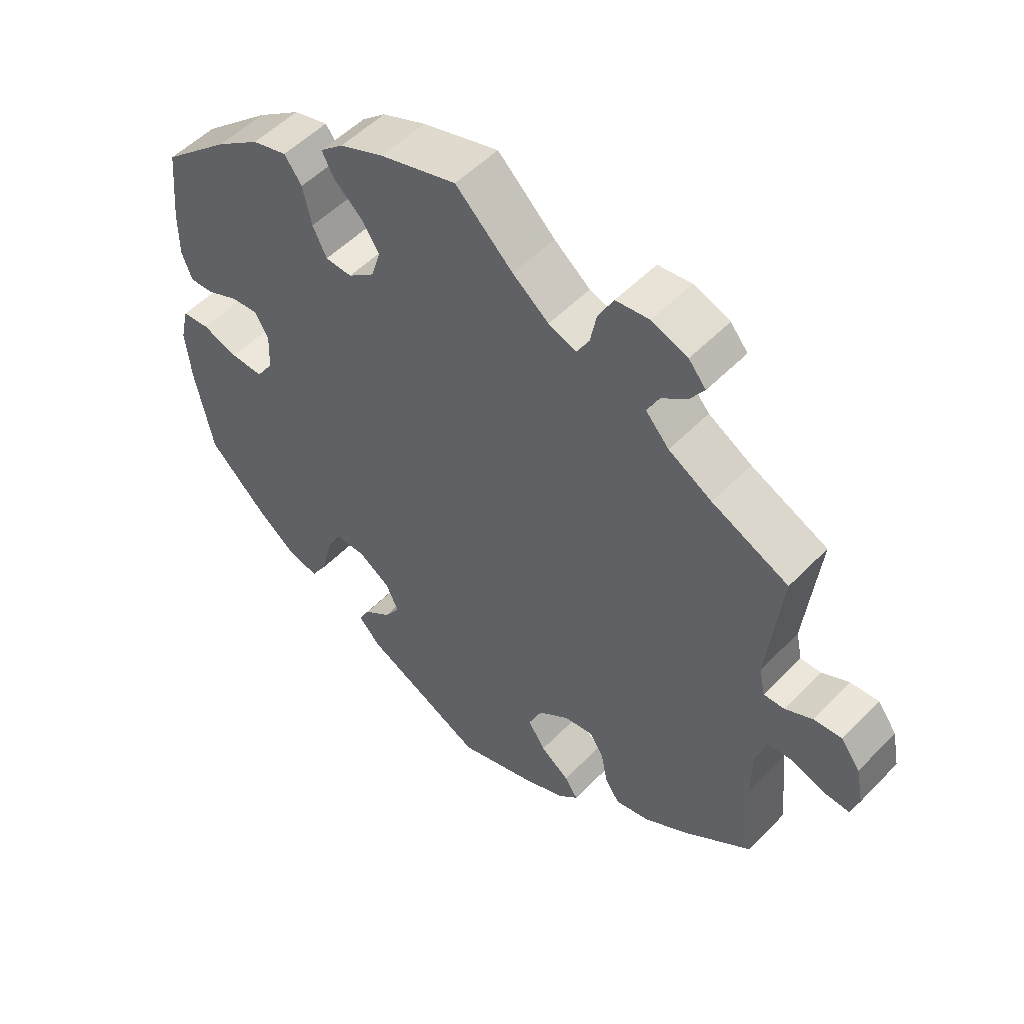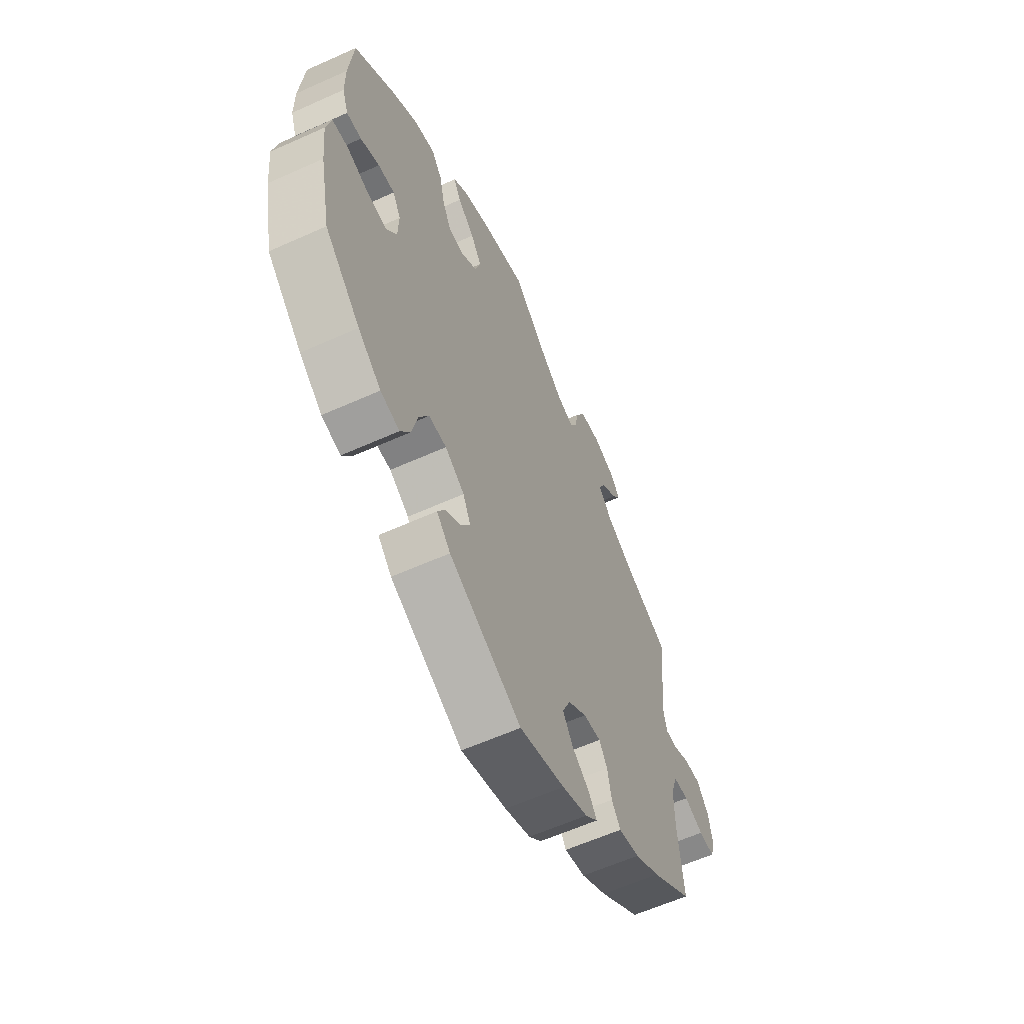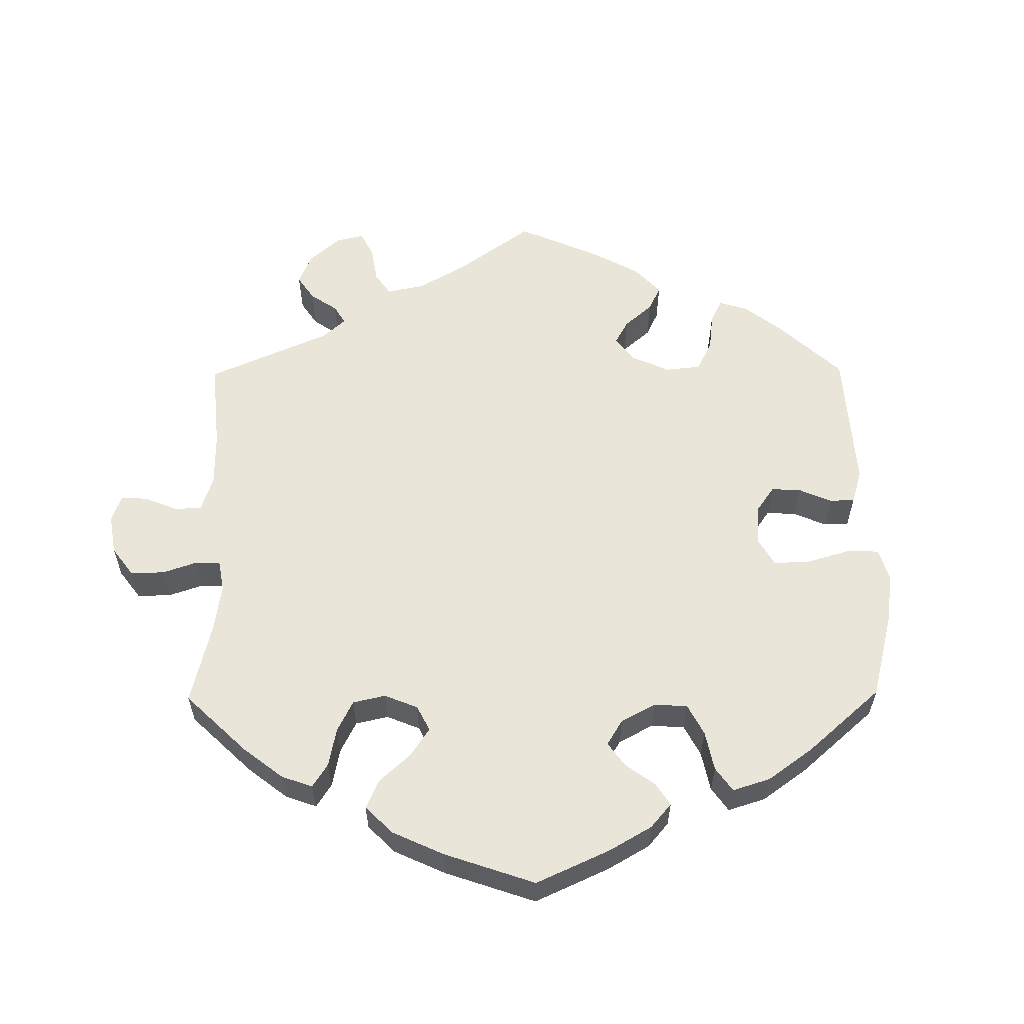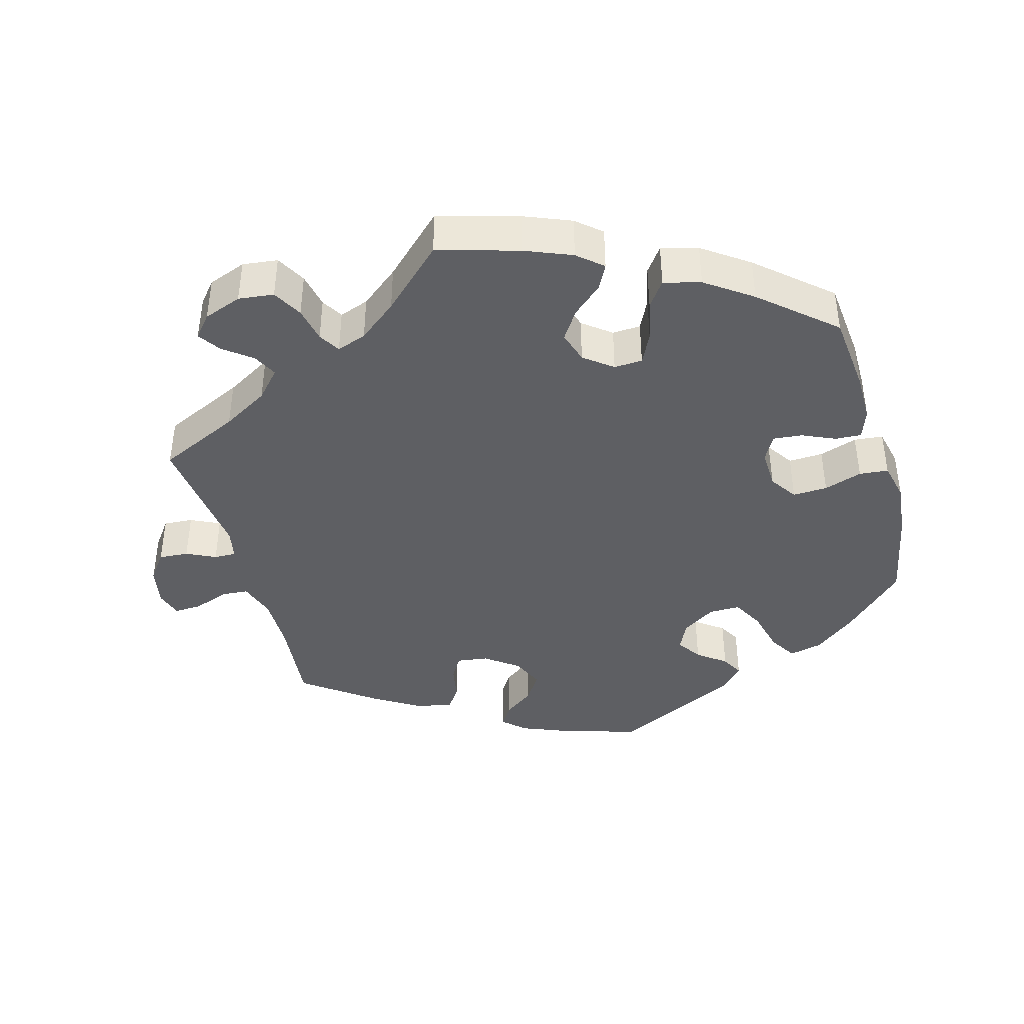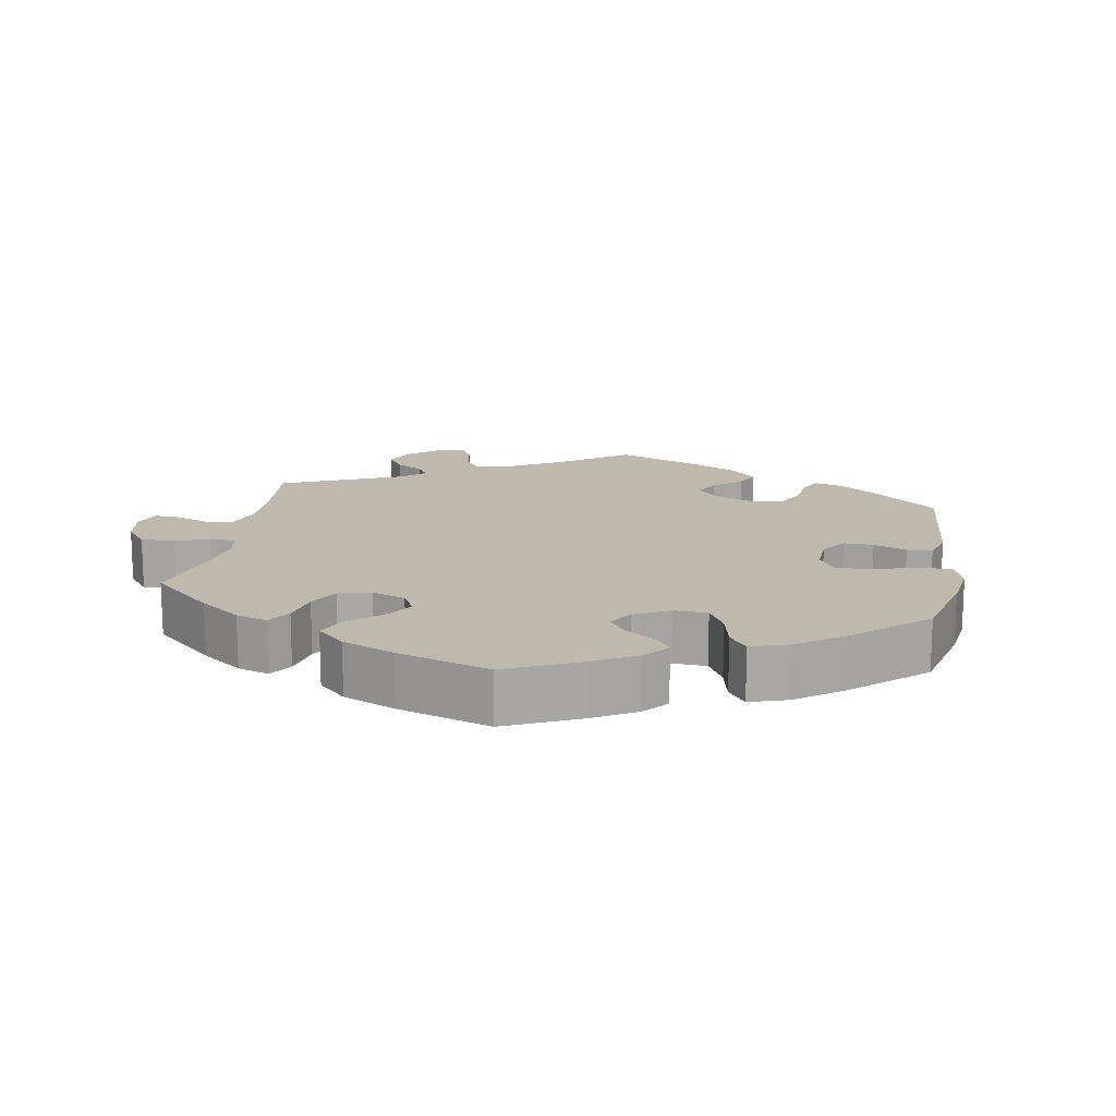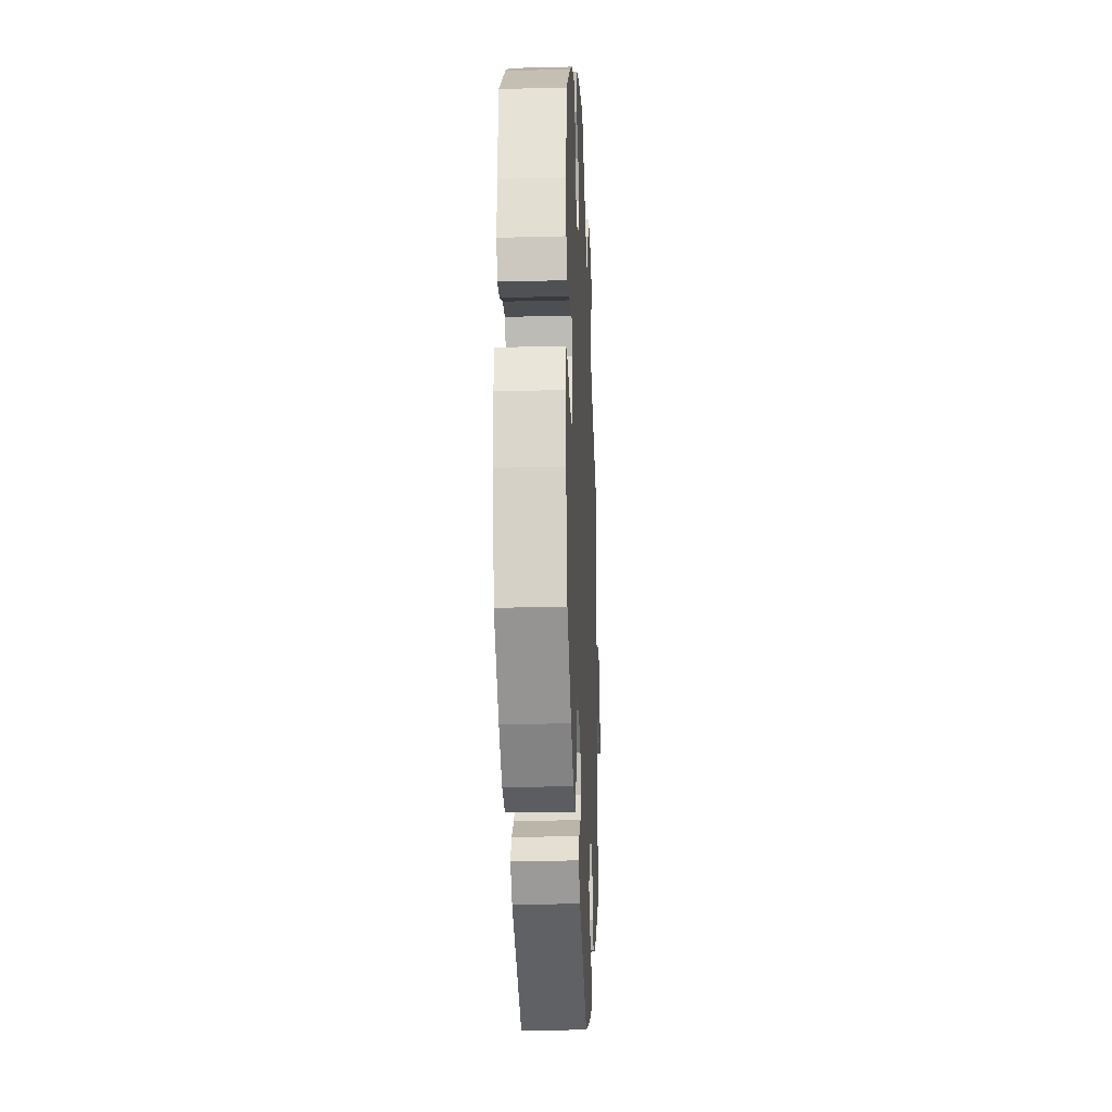
<metadata>
{"format":"obj","ext":"obj","renderer":"f3d","projection":"perspective","resolution":1024,"background":"white","views":[{"elev":52.3,"azim":-137.6,"up":"+Z"},{"elev":-60.4,"azim":114.7,"up":"+Z"},{"elev":58.3,"azim":59.4,"up":"+Y"},{"elev":-41.2,"azim":15.7,"up":"+Y"},{"elev":15.2,"azim":69.3,"up":"+Y"},{"elev":-23.1,"azim":92.5,"up":"+Z"}]}
</metadata>
<code>
v -0.386 0.07 0.342
v -0.321 0.07 0.38
v -0.286 0.07 0.419
v -0.303 0.07 0.453
v -0.343 0.07 0.484
v -0.364 0.07 0.515
v -0.338 0.07 0.546
v -0.284 0.07 0.566
v -0.234 0.07 0.56
v -0.211 0.07 0.518
v -0.201 0.07 0.468
v -0.183 0.07 0.438
v -0.141 0.07 0.453
v -0.087 0.07 0.496
v -0.001 0.07 0.578
v 0.113 0.07 0.545
v 0.179 0.07 0.518
v 0.214 0.07 0.488
v 0.196 0.07 0.453
v 0.154 0.07 0.416
v 0.127 0.07 0.375
v 0.141 0.07 0.33
v 0.181 0.07 0.299
v 0.221 0.07 0.301
v 0.242 0.07 0.344
v 0.255 0.07 0.402
v 0.281 0.07 0.438
v 0.333 0.07 0.424
v 0.398 0.07 0.378
v 0.5 0.07 0.289
v 0.511 0.07 0.175
v 0.511 0.07 0.107
v 0.496 0.07 0.065
v 0.459 0.07 0.067
v 0.412 0.07 0.088
v 0.371 0.07 0.092
v 0.351 0.07 0.055
v 0.353 0.07 0
v 0.379 0.07 -0.039
v 0.428 0.07 -0.037
v 0.482 0.07 -0.019
v 0.523 0.07 -0.023
v 0.535 0.07 -0.077
v 0.527 0.07 -0.155
v 0.5 0.07 -0.289
v 0.412 0.07 -0.375
v 0.355 0.07 -0.42
v 0.308 0.07 -0.431
v 0.284 0.07 -0.392
v 0.269 0.07 -0.33
v 0.245 0.07 -0.285
v 0.201 0.07 -0.285
v 0.153 0.07 -0.316
v 0.134 0.07 -0.357
v 0.157 0.07 -0.392
v 0.197 0.07 -0.422
v 0.214 0.07 -0.453
v 0.18 0.07 -0.489
v 0 0.07 -0.578
v -0.113 0.07 -0.543
v -0.177 0.07 -0.517
v -0.208 0.07 -0.488
v -0.188 0.07 -0.458
v -0.145 0.07 -0.426
v -0.119 0.07 -0.386
v -0.139 0.07 -0.341
v -0.186 0.07 -0.306
v -0.23 0.07 -0.3
v -0.25 0.07 -0.333
v -0.26 0.07 -0.384
v -0.282 0.07 -0.416
v -0.334 0.07 -0.404
v -0.398 0.07 -0.365
v -0.501 0.07 -0.289
v -0.488 0.07 -0.16
v -0.488 0.07 -0.083
v -0.505 0.07 -0.032
v -0.543 0.07 -0.029
v -0.592 0.07 -0.047
v -0.631 0.07 -0.049
v -0.643 0.07 -0.011
v -0.632 0.07 0.045
v -0.603 0.07 0.084
v -0.561 0.07 0.081
v -0.52 0.07 0.061
v -0.489 0.07 0.06
v -0.48 0.07 0.103
v -0.501 0.07 0.289
v -0.386 0 0.342
v -0.321 0 0.38
v -0.286 0 0.419
v -0.303 0 0.453
v -0.343 0 0.484
v -0.364 0 0.515
v -0.338 0 0.546
v -0.284 0 0.566
v -0.234 0 0.56
v -0.211 0 0.518
v -0.201 0 0.468
v -0.183 0 0.438
v -0.141 0 0.453
v -0.087 0 0.496
v -0.001 0 0.578
v 0.113 0 0.545
v 0.179 0 0.518
v 0.214 0 0.488
v 0.196 0 0.453
v 0.154 0 0.416
v 0.127 0 0.375
v 0.141 0 0.33
v 0.181 0 0.299
v 0.221 0 0.301
v 0.242 0 0.344
v 0.255 0 0.402
v 0.281 0 0.438
v 0.333 0 0.424
v 0.398 0 0.378
v 0.5 0 0.289
v 0.511 0 0.175
v 0.511 0 0.107
v 0.496 0 0.065
v 0.459 0 0.067
v 0.412 0 0.088
v 0.371 0 0.092
v 0.351 0 0.055
v 0.353 0 0
v 0.379 0 -0.039
v 0.428 0 -0.037
v 0.482 0 -0.019
v 0.523 0 -0.023
v 0.535 0 -0.077
v 0.527 0 -0.155
v 0.5 0 -0.289
v 0.412 0 -0.375
v 0.355 0 -0.42
v 0.308 0 -0.431
v 0.284 0 -0.392
v 0.269 0 -0.33
v 0.245 0 -0.285
v 0.201 0 -0.285
v 0.153 0 -0.316
v 0.134 0 -0.357
v 0.157 0 -0.392
v 0.197 0 -0.422
v 0.214 0 -0.453
v 0.18 0 -0.489
v 0 0 -0.578
v -0.113 0 -0.543
v -0.177 0 -0.517
v -0.208 0 -0.488
v -0.188 0 -0.458
v -0.145 0 -0.426
v -0.119 0 -0.386
v -0.139 0 -0.341
v -0.186 0 -0.306
v -0.23 0 -0.3
v -0.25 0 -0.333
v -0.26 0 -0.384
v -0.282 0 -0.416
v -0.334 0 -0.404
v -0.398 0 -0.365
v -0.501 0 -0.289
v -0.488 0 -0.16
v -0.488 0 -0.083
v -0.505 0 -0.032
v -0.543 0 -0.029
v -0.592 0 -0.047
v -0.631 0 -0.049
v -0.643 0 -0.011
v -0.632 0 0.045
v -0.603 0 0.084
v -0.561 0 0.081
v -0.52 0 0.061
v -0.489 0 0.06
v -0.48 0 0.103
v -0.501 0 0.289
f 87 88 1
f 86 87 1 2
f 82 83 84 85
f 82 85 86
f 81 82 86
f 78 79 80 81
f 77 78 81 86
f 76 77 86 2
f 72 73 74 75
f 69 70 71 72
f 68 69 72 75
f 67 68 75 76
f 61 62 63 64
f 61 64 65
f 60 61 65
f 59 60 65
f 58 59 65 66
f 55 56 57 58
f 54 55 58 66
f 47 48 49 50
f 47 50 51
f 46 47 51
f 45 46 51
f 44 45 51
f 43 44 51 52
f 40 41 42 43
f 39 40 43 52
f 32 33 34 35
f 32 35 36
f 31 32 36
f 30 31 36
f 29 30 36
f 28 29 36 37
f 25 26 27 28
f 24 25 28 37
f 17 18 19 20
f 17 20 21
f 14 15 16 17
f 13 14 17 21
f 12 13 21 22
f 8 9 10 11
f 8 11 12
f 7 8 12
f 4 5 6 7
f 3 4 7 12
f 67 76 2 3
f 53 54 66 67
f 38 39 52 53
f 23 24 37 38
f 23 38 53 67
f 22 23 67
f 3 12 22 67
f 89 176 175
f 90 89 175 174
f 173 172 171 170
f 174 173 170
f 174 170 169
f 169 168 167 166
f 174 169 166 165
f 90 174 165 164
f 163 162 161 160
f 160 159 158 157
f 163 160 157 156
f 164 163 156 155
f 152 151 150 149
f 153 152 149
f 153 149 148
f 153 148 147
f 154 153 147 146
f 146 145 144 143
f 154 146 143 142
f 138 137 136 135
f 139 138 135
f 139 135 134
f 139 134 133
f 139 133 132
f 140 139 132 131
f 131 130 129 128
f 140 131 128 127
f 123 122 121 120
f 124 123 120
f 124 120 119
f 124 119 118
f 124 118 117
f 125 124 117 116
f 116 115 114 113
f 125 116 113 112
f 108 107 106 105
f 109 108 105
f 105 104 103 102
f 109 105 102 101
f 110 109 101 100
f 99 98 97 96
f 100 99 96
f 100 96 95
f 95 94 93 92
f 100 95 92 91
f 91 90 164 155
f 155 154 142 141
f 141 140 127 126
f 126 125 112 111
f 155 141 126 111
f 155 111 110
f 155 110 100 91
f 1 89 90 2
f 2 90 91 3
f 3 91 92 4
f 4 92 93 5
f 5 93 94 6
f 6 94 95 7
f 7 95 96 8
f 8 96 97 9
f 9 97 98 10
f 10 98 99 11
f 11 99 100 12
f 12 100 101 13
f 13 101 102 14
f 14 102 103 15
f 15 103 104 16
f 16 104 105 17
f 17 105 106 18
f 18 106 107 19
f 19 107 108 20
f 20 108 109 21
f 21 109 110 22
f 22 110 111 23
f 23 111 112 24
f 24 112 113 25
f 25 113 114 26
f 26 114 115 27
f 27 115 116 28
f 28 116 117 29
f 29 117 118 30
f 30 118 119 31
f 31 119 120 32
f 32 120 121 33
f 33 121 122 34
f 34 122 123 35
f 35 123 124 36
f 36 124 125 37
f 37 125 126 38
f 38 126 127 39
f 39 127 128 40
f 40 128 129 41
f 41 129 130 42
f 42 130 131 43
f 43 131 132 44
f 44 132 133 45
f 45 133 134 46
f 46 134 135 47
f 47 135 136 48
f 48 136 137 49
f 49 137 138 50
f 50 138 139 51
f 51 139 140 52
f 52 140 141 53
f 53 141 142 54
f 54 142 143 55
f 55 143 144 56
f 56 144 145 57
f 57 145 146 58
f 58 146 147 59
f 59 147 148 60
f 60 148 149 61
f 61 149 150 62
f 62 150 151 63
f 63 151 152 64
f 64 152 153 65
f 65 153 154 66
f 66 154 155 67
f 67 155 156 68
f 68 156 157 69
f 69 157 158 70
f 70 158 159 71
f 71 159 160 72
f 72 160 161 73
f 73 161 162 74
f 74 162 163 75
f 75 163 164 76
f 76 164 165 77
f 77 165 166 78
f 78 166 167 79
f 79 167 168 80
f 80 168 169 81
f 81 169 170 82
f 82 170 171 83
f 83 171 172 84
f 84 172 173 85
f 85 173 174 86
f 86 174 175 87
f 87 175 176 88
f 88 176 89 1

</code>
